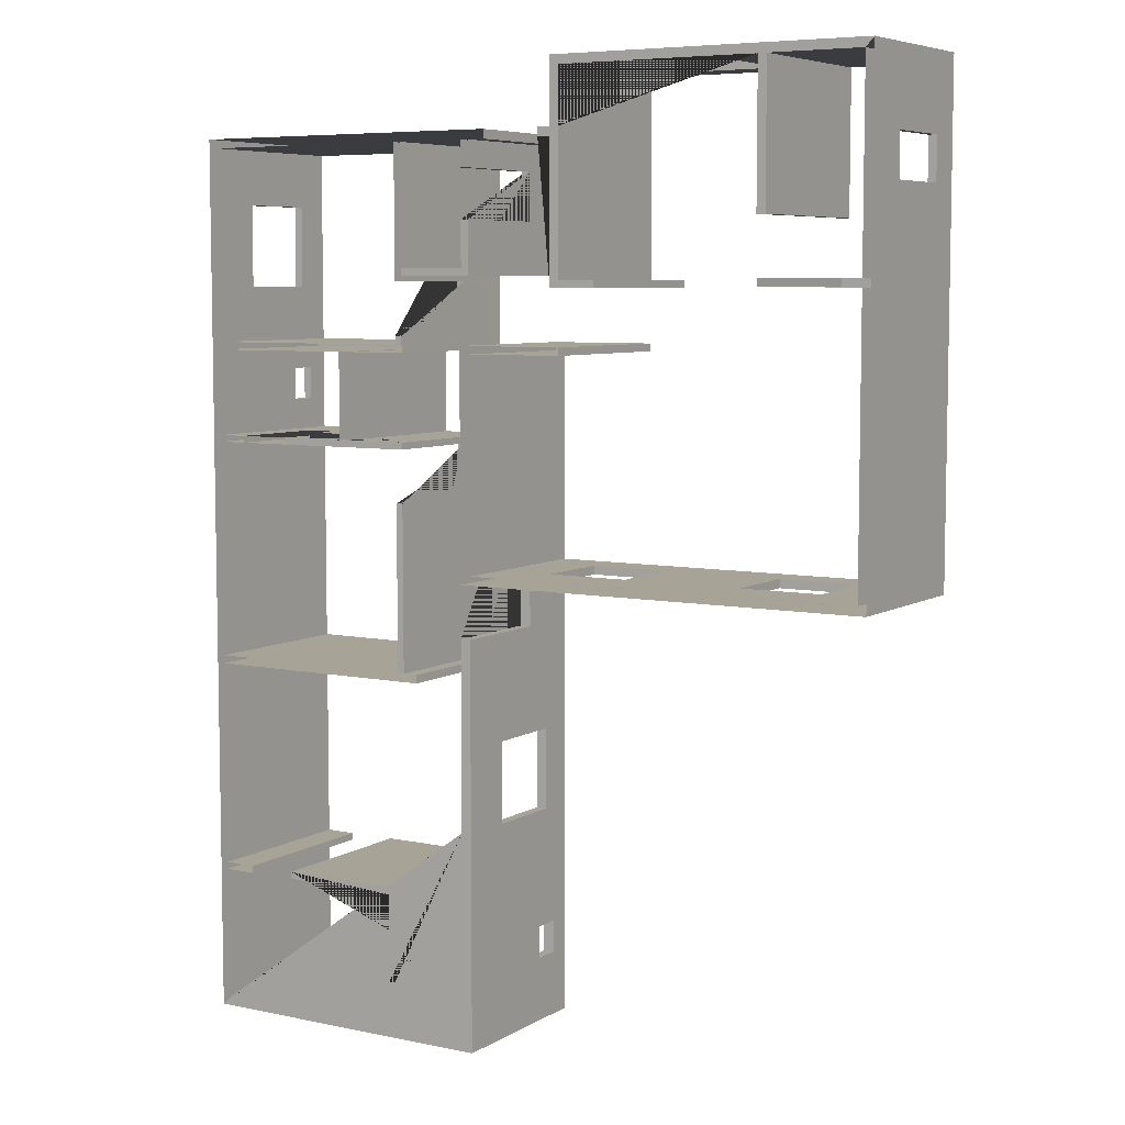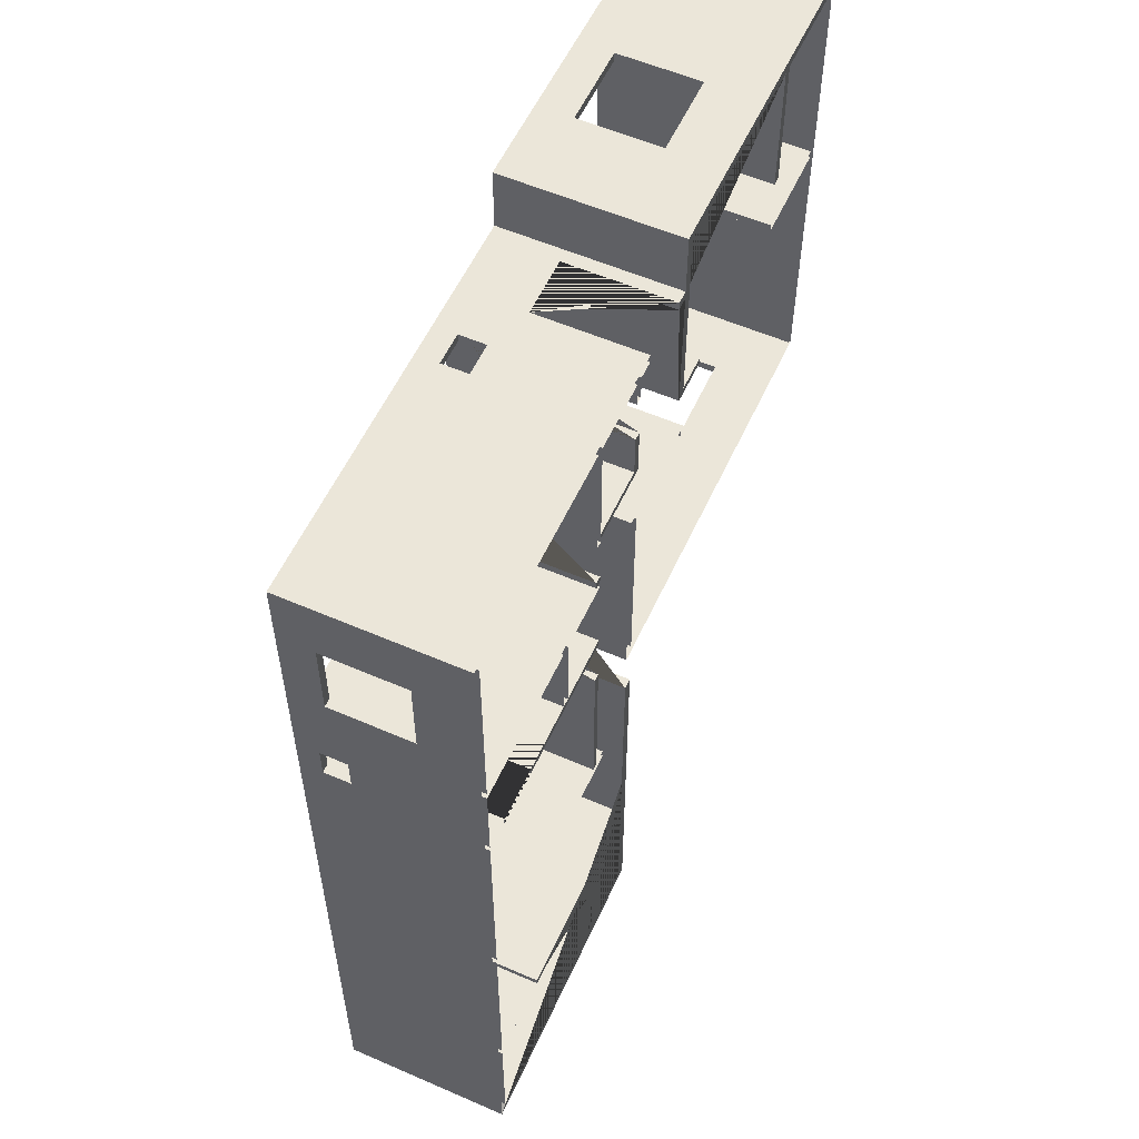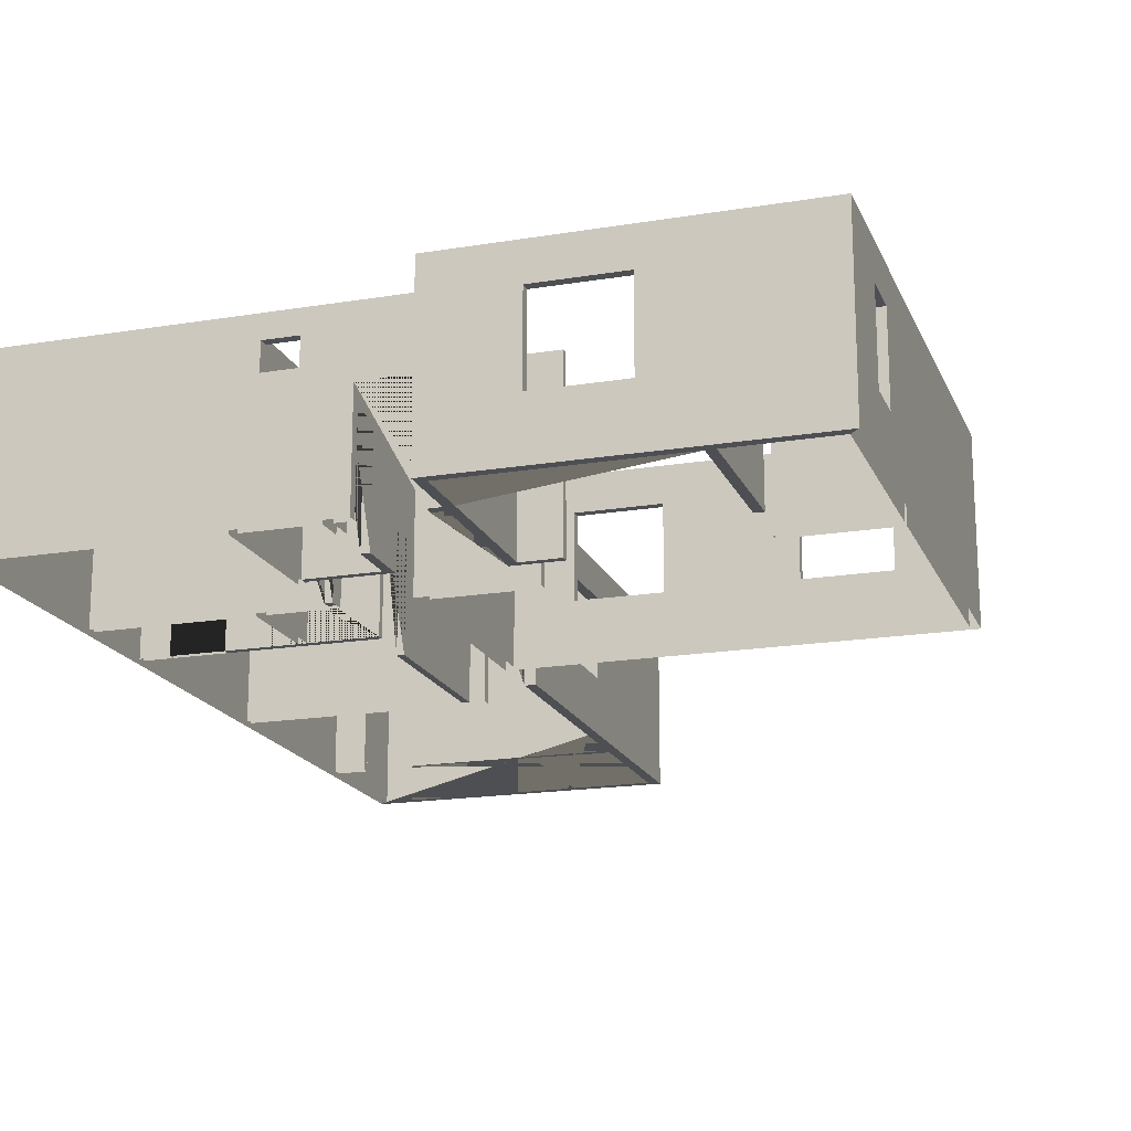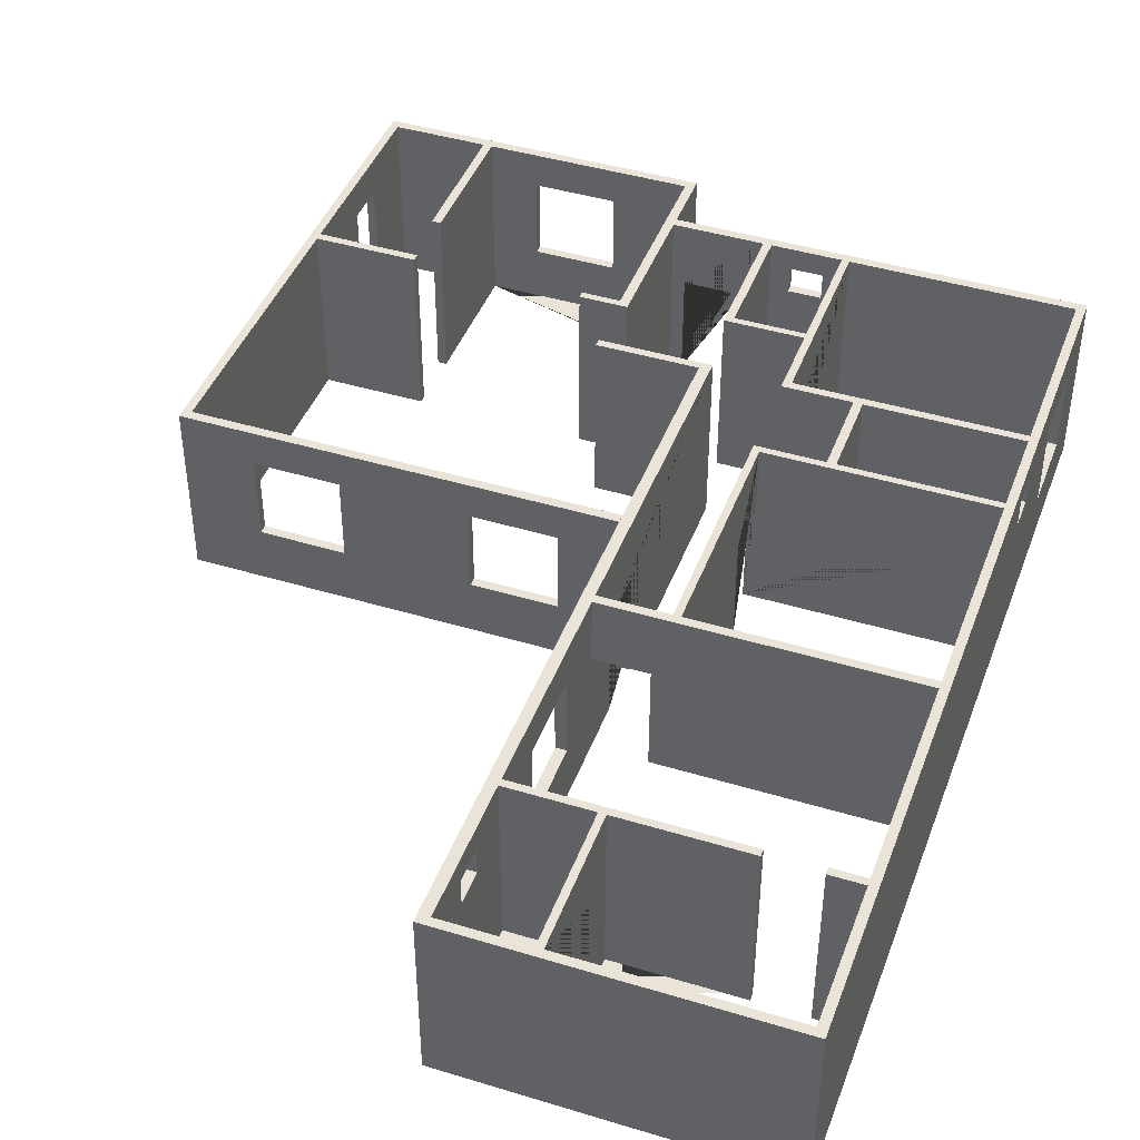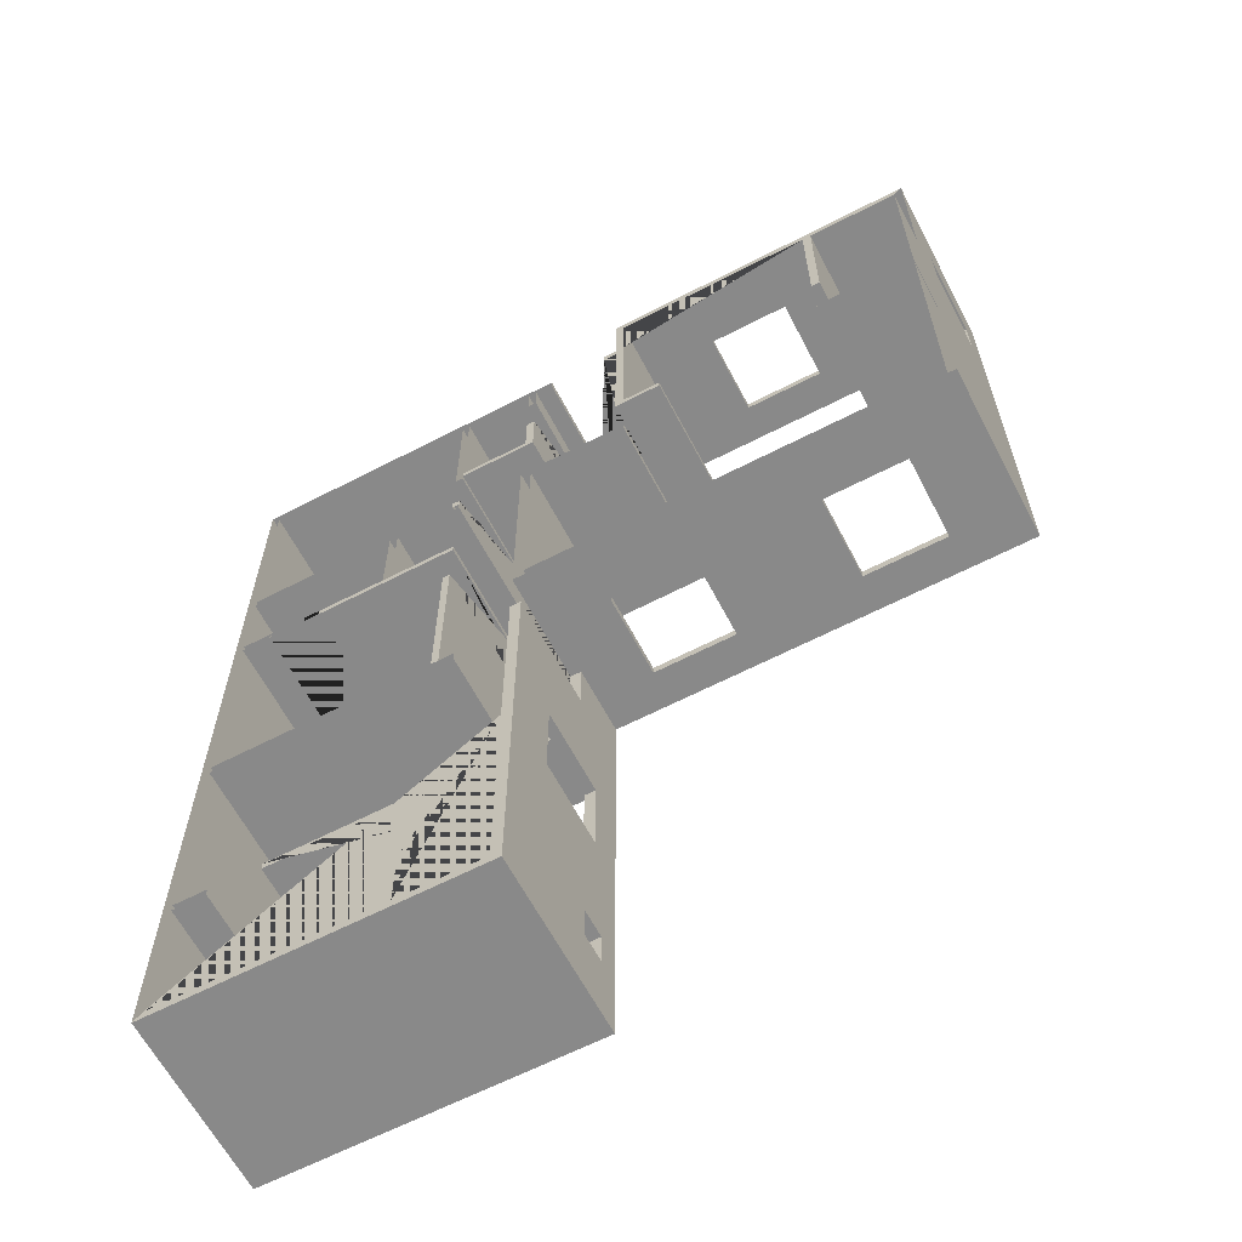
<metadata>
{"format":"obj","ext":"obj","renderer":"f3d","projection":"perspective","resolution":1024,"background":"white","views":[{"elev":6.7,"azim":31.5,"up":"+Z"},{"elev":56.5,"azim":-65.6,"up":"+Z"},{"elev":-18.0,"azim":17.9,"up":"+Y"},{"elev":43.2,"azim":-160.2,"up":"+Y"},{"elev":-63.2,"azim":27.6,"up":"+Z"}]}
</metadata>
<code>
o Cube_Cube.002
v -7.421 0.007333 -9.627
v -6.505 0.007333 -9.627
v -6.505 14.81 -9.627
v -6.505 0.007333 -8.871
v -6.505 14.81 -8.871
v -6.505 14.81 9.148
v -7.421 14.81 9.148
v -6.505 0.007333 9.148
v 1.897 14.78 9.155
v 1.898 14.8 9.81
v 1.898 0.007333 9.811
v 1.898 0.007333 9.148
v -6.505 0.007333 -9.627
v -6.505 0.007333 -8.871
v -6.505 14.81 -8.871
v 28.62 14.81 -9.627
v 28.62 0.007333 -9.627
v 27.91 14.81 -8.871
v 27.91 0.007333 -8.871
v 27.91 14.81 15.22
v 27.91 0.007333 15.22
v 27.91 0.007333 14.56
v 27.91 14.81 14.56
v 19.37 0.007333 15.22
v 19.37 14.81 15.22
v 19.37 14.81 14.56
v 19.37 0.007333 14.56
v -32.3 14.81 9.811
v -32.3 0.007333 9.811
v -32.3 0.007333 9.148
v -32.3 14.81 9.148
v -33.03 0.007333 27
v -33.03 14.81 27
v -32.3 0.007333 26.23
v -32.3 14.81 26.23
v 1.941 0.007333 27
v 1.15 0.007333 26.23
v 1.15 0.007333 27
v 1.15 14.81 27
v 1.15 14.81 26.23
v 1.15 14.81 27
v 1.15 0.007333 27
v 1.15 14.81 32.5
v 1.15 0.007333 32.5
v 1.15 0.007333 14.49
v 1.15 14.81 14.49
v 1.941 0.007333 15.08
v 1.941 14.81 15.08
v 1.941 14.81 31.73
v 1.941 0.007333 31.73
v 28.62 14.81 32.5
v 28.62 0.007333 32.5
v 27.9 0.007333 31.73
v 27.9 14.81 31.73
v 5.159 14.81 14.49
v 5.159 0.007333 14.49
v 5.159 14.81 15.08
v 5.159 0.007333 15.08
v 28.62 14.81 32.5
v 27.91 14.81 31.73
v 27.91 0.007333 31.73
v 19.99 14.81 31.73
v 19.99 0.007333 31.73
v 19.24 0.007333 31.73
v 19.24 14.81 31.73
v 19.24 14.81 19.97
v 19.99 14.81 19.97
v 19.99 0.007333 19.97
v 19.24 0.007333 19.97
v -13.13 14.81 26.23
v -13.13 0.007333 26.23
v -13.76 14.81 26.23
v -13.76 0.007333 26.23
v -6.531 0.007333 26.23
v -6.531 14.81 26.23
v -7.238 14.81 26.23
v -7.238 0.007333 26.23
v -13.76 0.007333 9.809
v -13.13 0.007333 9.809
v -13.76 14.81 9.809
v -6.531 0.007333 15.46
v -6.531 14.81 15.46
v -7.238 0.007333 16.02
v -7.238 14.81 16.02
v -13.13 14.81 15.46
v -13.13 0.007333 15.46
v -13.13 0.007333 16.02
v -13.13 14.81 16.02
v 5.291 14.81 -9.627
v 5.291 0.007333 -9.627
v 5.291 14.81 -8.871
v 5.291 0.007333 -8.871
v -1.711 14.81 -9.627
v -1.711 0.007333 -9.627
v -1.711 14.81 -8.871
v -1.711 0.007333 -8.871
v -6.505 4.769 -9.627
v -6.505 4.769 -9.627
v 5.291 4.769 -9.627
v 5.291 4.769 -8.871
v -1.73 4.769 -8.871
v -1.73 4.769 -9.627
v 5.291 11.77 -8.871
v -1.73 11.77 -8.871
v 5.291 11.77 -9.627
v -1.73 11.77 -9.627
v 15.68 14.81 -8.871
v 15.68 0.007333 -8.871
v 15.68 14.81 -9.627
v 15.68 0.007333 -9.627
v 15.68 4.769 -9.627
v 15.68 4.769 -8.871
v 15.68 11.77 -8.871
v 15.68 11.77 -9.627
v 22.71 14.81 -8.871
v 22.71 0.007333 -8.871
v 22.71 4.769 -9.627
v 22.71 4.769 -8.871
v 22.71 11.77 -8.871
v 22.71 11.77 -9.627
v 22.71 14.81 -9.627
v 22.71 0.007333 -9.627
v 15.24 0.007333 31.73
v 15.24 14.81 31.73
v 15.24 14.81 32.5
v 15.24 0.007333 32.5
v 15.24 4.769 32.5
v 15.24 4.769 31.73
v 15.24 11.77 32.5
v 15.24 11.77 31.73
v 8.222 0.007333 31.73
v 8.222 14.81 31.73
v 8.222 14.81 32.5
v 8.222 0.007333 32.5
v 8.222 4.769 32.5
v 8.222 4.769 31.73
v 8.222 11.77 32.5
v 8.222 11.77 31.73
v -33.03 0.007333 14.54
v -33.03 14.81 14.54
v -32.3 14.81 14.54
v -32.3 0.007333 14.54
v -33.03 4.769 14.54
v -32.3 4.769 14.54
v -33.03 11.77 14.54
v -32.3 11.77 14.54
v -32.3 0.007333 21.55
v -33.03 4.769 21.55
v -32.3 4.769 21.55
v -33.03 11.77 21.55
v -32.3 11.77 21.55
v -33.03 0.007333 21.55
v -33.03 14.81 21.55
v -32.3 14.81 21.55
v 28.62 0.007333 22.46
v 27.91 0.007333 22.46
v 28.62 14.81 22.46
v 27.91 14.81 22.46
v 27.91 4.769 22.46
v 28.62 4.769 22.46
v 27.91 11.77 22.46
v 28.62 11.77 22.46
v 28.62 0.007333 26.11
v 28.62 14.81 26.11
v 27.91 4.769 26.11
v 28.62 4.769 26.11
v 27.91 11.77 26.11
v 28.62 11.77 26.11
v 27.91 0.007333 26.11
v 27.91 14.81 26.11
v -6.505 0.007333 -48.89
v -6.505 14.81 -48.89
v -33.03 0.007293 -48.89
v -32.3 0.007293 -48.19
v -33.03 14.81 -48.89
v -32.3 14.81 -48.19
v -7.421 0.007333 -48.19
v -7.421 14.81 -48.19
v -33.03 0.007333 -48.89
v -33.03 14.81 -48.89
v -32.3 0.007333 -48.19
v -32.3 14.81 -48.19
v -19.53 14.81 9.148
v -19.53 0.007333 9.148
v -18.8 14.81 9.148
v -18.8 0.007333 9.148
v -32.3 14.81 1.215
v -32.3 0.007328 1.215
v -32.3 14.81 1.789
v -32.3 0.007328 1.789
v -32.3 14.81 -18.16
v -32.3 0.007314 -18.16
v -32.3 14.81 -17.45
v -32.3 0.007315 -17.45
v -32.3 14.81 -36.52
v -32.3 0.007302 -36.52
v -32.3 14.81 -35.92
v -32.3 0.007302 -35.92
v -14.9 14.81 -48.19
v -14.9 0.007333 -48.19
v -14.32 14.81 -48.19
v -14.32 0.007333 -48.19
v -13.15 14.81 1.789
v -13.15 0.007328 1.789
v -13.15 0.007328 1.215
v -18.8 0.007329 1.789
v -19.53 0.007329 1.789
v -19.53 14.81 1.789
v -18.8 14.81 1.789
v -7.42 14.81 -17.45
v -7.42 14.81 -18.16
v -13.76 14.81 1.215
v -13.15 14.81 -17.46
v -13.15 0.007316 -17.46
v -13.76 0.007316 -17.46
v -13.76 14.81 -17.46
v -29.56 14.81 -35.92
v -29.56 14.81 -36.52
v -29.56 0.007302 -35.92
v -29.56 0.007302 -36.52
v -14.32 14.81 -36.49
v -14.9 0.007333 -36.49
v -14.32 0.007333 -36.49
v -14.9 14.81 -36.49
v -25.27 0.007333 -35.89
v -25.27 14.81 -35.89
v -25.27 0.007333 -36.49
v -25.27 14.81 -36.49
v -7.421 14.81 -36.49
v -7.421 14.81 -35.89
v -7.421 0.007333 -35.89
v -7.421 0.007333 -36.49
v -6.505 4.769 -30.31
v -7.421 11.77 -30.31
v -6.505 11.77 -30.31
v -6.505 0.007333 -30.31
v -7.421 0.007333 -30.31
v -7.421 14.81 -30.31
v -6.505 14.81 -30.31
v -7.421 4.769 -30.31
v -6.505 4.769 -23.28
v -7.421 11.77 -23.28
v -6.505 11.77 -23.28
v -6.505 0.007333 -23.28
v -7.421 0.007333 -23.28
v -7.421 14.81 -23.28
v -6.505 14.81 -23.28
v -7.421 4.769 -23.28
v -11.67 0.007333 27
v -11.67 14.81 26.23
v -11.67 0.007333 26.23
v -11.67 14.81 27
v -11.67 10.59 26.23
v -11.67 10.59 27
v -11.67 12.87 27
v -11.67 12.87 26.23
v -8.877 0.007333 26.23
v -8.877 14.81 27
v -8.877 10.59 26.23
v -8.877 10.59 27
v -8.877 12.87 27
v -8.877 12.87 26.23
v -8.877 0.007333 27
v -8.877 14.81 26.23
v -33.03 14.81 4.452
v -33.03 0.007329 4.452
v -32.3 14.81 4.452
v -32.3 0.007329 4.452
v -32.3 12.87 4.452
v -33.03 12.87 4.452
v -33.03 10.59 4.452
v -32.3 10.59 4.452
v -33.03 14.81 7.249
v -33.03 0.007331 7.249
v -32.3 14.81 7.249
v -32.3 0.007331 7.249
v -32.3 12.87 7.249
v -33.03 12.87 7.249
v -33.03 10.59 7.249
v -32.3 10.59 7.249
v -6.505 0.007333 -40.53
v -7.421 0.007333 -40.53
v -7.421 14.81 -40.53
v -6.505 14.81 -40.53
v -7.421 12.87 -40.53
v -6.505 12.87 -40.53
v -6.505 0.007333 -43.31
v -7.421 0.007333 -43.31
v -7.421 14.81 -43.31
v -6.505 14.81 -43.31
v -7.421 12.87 -43.31
v -6.505 12.87 -43.31
v -6.505 10.59 -40.53
v -7.421 10.59 -40.53
v -6.505 10.59 -43.31
v -7.421 10.59 -43.31
v -5.059 0.007333 26.23
v -5.059 0.007333 27
v 0.03357 0.007333 26.23
v 0.03357 0.007333 27
v -5.059 9.177 26.23
v -5.059 9.177 27
v 0.03357 9.177 26.23
v 0.03357 9.177 27
v -6.531 0.007333 19.92
v -7.238 0.007333 19.92
v -7.238 9.177 19.92
v -6.531 9.177 19.92
v -6.531 0.007333 24.02
v -7.238 0.007333 24.02
v -7.238 9.177 24.02
v -6.531 9.177 24.02
v -13.13 0.007333 14.97
v -13.76 0.007333 14.97
v -13.76 9.177 14.97
v -13.13 9.177 14.97
v -13.13 0.007333 10.51
v -13.76 9.177 10.51
v -13.13 9.177 10.51
v -13.76 0.007333 10.51
v -7.421 9.166 -9.627
v -6.505 9.166 -9.627
v -6.505 9.166 -9.627
v -13.76 9.166 1.215
v -13.15 9.166 1.215
v -7.42 9.166 -18.16
v -7.42 9.166 -17.45
v -13.76 0.007325 -3.247
v -13.15 0.007325 -3.247
v -13.76 9.166 -3.247
v -13.15 9.166 -3.247
v -25.35 0.007328 1.789
v -25.35 0.007328 1.215
v -25.35 9.166 1.215
v -25.35 9.166 1.789
v -29.82 0.007328 1.789
v -29.82 0.007328 1.215
v -29.82 9.166 1.215
v -29.82 9.166 1.789
v -11.88 0.007315 -17.45
v -11.88 0.007314 -18.16
v -11.88 9.166 -18.16
v -11.88 9.166 -17.45
v -6.505 0.007333 -14.09
v -7.421 0.007333 -14.09
v -7.421 9.166 -14.09
v -6.505 9.166 -14.09
v -14.9 0.007333 -44.04
v -14.32 0.007333 -44.04
v -14.9 0.007333 -39.57
v -14.32 0.007333 -39.57
v -14.32 9.177 -44.04
v -14.9 9.177 -44.04
v -14.32 9.177 -39.57
v -14.9 9.177 -39.57
v -13.11 0.007333 9.148
v -13.11 14.81 9.148
v -7.423 0.007333 9.811
v -7.423 14.8 9.811
f 5 4 14 96 101 104 95 15
f 3 93 106 102 94 13 98 323 322
f 16 17 122 117 120 121
f 32 249 254 255 252 33
f 45 56 58 47 36 38 300 299 37
f 151 154 35 34 147 149
f 75 40 37 299 303 301 297 74
f 49 50 36 47 48
f 163 166 168 164 59 52
f 138 132 124 130
f 69 66 67 68
f 64 69 68 63 53 52 126 134 44 42 38 36 50 131 123
f 35 72 73 34
f 83 87 86 81 305 306
f 146 141 154 151
f 317 320 78 79
f 209 206 207 208
f 84 88 87 83
f 101 96 92 100
f 94 102 99 90
f 81 86 85 82
f 76 84 83 306 307 311 310 77
f 46 45 37 40
f 2 97 98 13
f 19 22 23 18
f 27 24 25 26
f 22 27 26 23
f 52 51 125 129 127 126
f 167 165 169 61 60 170
f 44 134 135 137 133 43
f 119 118 116 19 18 115
f 100 99 102 101
f 105 99 100 103
f 103 104 106 105
f 107 113 119 115
f 114 113 112 111
f 100 92 108 112 113 107 91 103
f 119 113 114 120
f 110 111 117 122
f 106 93 89 105
f 112 108 116 118
f 117 111 112 118
f 120 117 118 119
f 127 128 136 135
f 131 136 128 123
f 136 138 137 135
f 135 134 126 127
f 49 132 138 136 131 50
f 130 128 127 129
f 129 137 138 130
f 148 149 144 143
f 142 144 149 147
f 280 279 278 277
f 143 139 152 148
f 145 143 144 146
f 150 145 146 151
f 21 156 159 161 158 20
f 168 166 165 167
f 155 160 166 163
f 165 166 160 159
f 159 156 169 165
f 162 161 159 160
f 167 161 162 168
f 237 282 288 177 202 349 348 200 181 179 171 287 281 236 244 344 345 245
f 204 203 189 190 336 339 335 332
f 329 328 215 214
f 272 268 190 189 267 269
f 332 333 205 204
f 348 349 352 353
f 1 13 98 323 321
f 285 286 293 294
f 212 216 215 328 330 324
f 225 227 222 350 351 223 232 231
f 241 244 236 233
f 235 234 240 233
f 245 248 240 237
f 248 241 233 240
f 243 241 248 242
f 242 234 235 243
f 87 88 85 86
f 327 326 211 210
f 90 99 105 89 109 114 111 110
f 95 104 103 91
f 302 304 300 38 39 258 261 260 263 298
f 68 67 62 63
f 133 137 129 125
f 158 161 167 170
f 47 58 57 48
f 58 56 55 57
f 140 145 150 153
f 46 55 56 45
f 64 65 66 69
f 128 130 124 65 64 123
f 162 157 164 168
f 63 62 54 53
f 21 20 25 24
f 114 109 121 120
f 303 299 300 304
f 252 255 261 258
f 254 260 259 253
f 256 255 254 253
f 251 253 259 257
f 249 263 260 254
f 256 250 264 262
f 261 255 256 262
f 216 213 214 215
f 184 183 208 207
f 196 195 218 220
f 175 173 266 271 270 265
f 151 149 148 150
f 28 141 146 144 142 29
f 6 9 12 8
f 5 6 8 4
f 9 10 11 12
f 139 143 145 140 273 278 279 274
f 316 319 317 79 356 357 70 71 313
f 104 101 102 106
f 270 271 272 269
f 275 277 269 267
f 272 271 279 280
f 276 268 272 280
f 315 316 313 314
f 274 279 271 266
f 278 273 265 270
f 32 33 153 150 148 152
f 269 277 278 270
f 242 246 238 234
f 284 286 292 290
f 293 295 296 294
f 285 283 289 291
f 293 281 287 295
f 340 341 342 343
f 282 294 296 288
f 291 296 295 292
f 234 238 283 285 294 282 237 240
f 229 230 231 232
f 221 229 232 223
f 226 225 231 230
f 178 201 202 177
f 182 180 179 181
f 291 289 178 177 288 296
f 199 182 181 200
f 17 16 157 162 160 155
f 291 292 286 285
f 302 301 303 304
f 298 297 301 302
f 70 250 256 253 251 71
f 262 264 76 77 257 259
f 44 43 41 39 38 42
f 307 306 305 308
f 307 308 312 311
f 312 308 305 81 82 75 74 309
f 72 80 78 320 318 315 314 73
f 318 320 317 319
f 311 312 309 310
f 318 319 316 315
f 30 276 280 277 275 31
f 97 322 323 98
f 198 219 217 197
f 219 220 218 217
f 325 331 329 214 213 203 204 205
f 192 198 197 191
f 188 194 193 187
f 357 356 186 185
f 186 206 209 185
f 196 174 176 195
f 174 173 175 176
f 184 30 31 183
f 343 327 210 193 194 340
f 331 325 324 330
f 344 347 346 345
f 205 333 334 338 337 188 187 212 324 325
f 354 351 350 355
f 333 332 335 334
f 191 211 326 342 341 192
f 247 243 235 239
f 337 338 339 336
f 330 328 329 331
f 354 352 349 202 201 221 223 351
f 326 327 343 342
f 347 322 321 346
f 334 335 339 338
f 199 200 348 353 355 350 222 224
f 353 352 354 355
f 171 172 290 292 295 287
f 235 233 236 281 293 286 284 239
f 222 227 228 224
f 227 225 226 228
f 171 179 180 172
f 347 344 244 241 243 247 3 322
f 259 260 261 262
f 10 359 358 11
f 29 78 80 28
f 10 9 6 359
f 5 246 7 6
f 246 7 3 247
f 93 3 15 95
f 95 91 89 93
f 109 89 91 107
f 121 109 107 115
f 115 18 16 121
f 23 157 16 18
f 25 20 23 26
f 158 157 23 20
f 170 164 157 158
f 164 170 60 59
f 66 65 62 67
f 57 55 46 48
f 40 49 48 46
f 43 49 40 41
f 60 49 43 59
f 238 246 247 239
f 283 238 239 284
f 289 283 284 290
f 178 289 290 172
f 218 195 197 217
f 221 201 199 224
f 226 230 224 228
f 230 229 221 224
f 172 180 182 178
f 210 211 191 193
f 183 185 209 208
f 187 193 191 265
f 203 212 187 189
f 216 212 203 213
f 267 189 187 265
f 275 267 265 273
f 7 359 6
f 183 31 28 80
f 7 246 242 248 245 345 346 321 1 358 359
f 357 185 183 80
f 140 153 154 141
f 153 33 35 154
f 72 35 33 252
f 72 70 357 80
f 88 84 82 85
f 84 76 75 82
f 252 70 72
f 70 252 250
f 264 250 252 258
f 264 258 39 40 75 76
f 28 31 275 273 140 141
f 197 182 180 175 265 191
l 182 201
l 182 175

</code>
